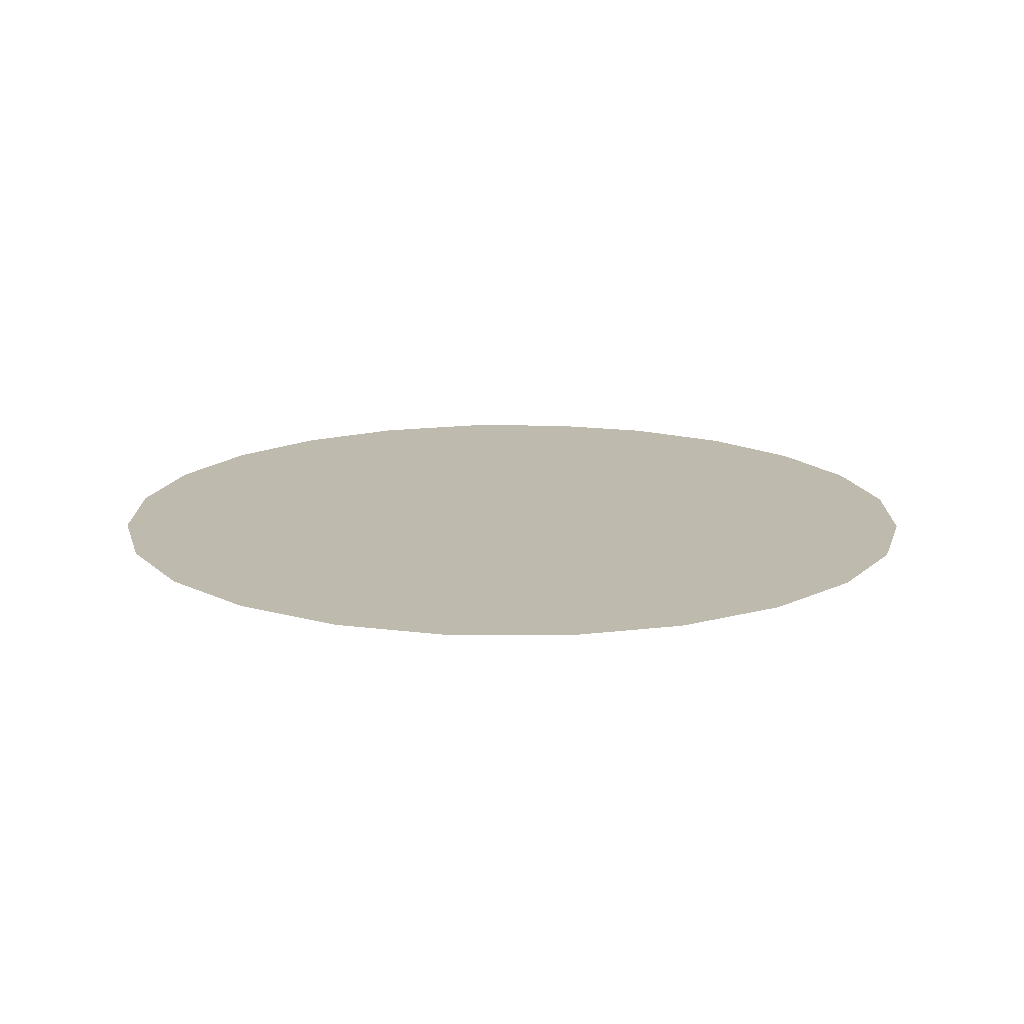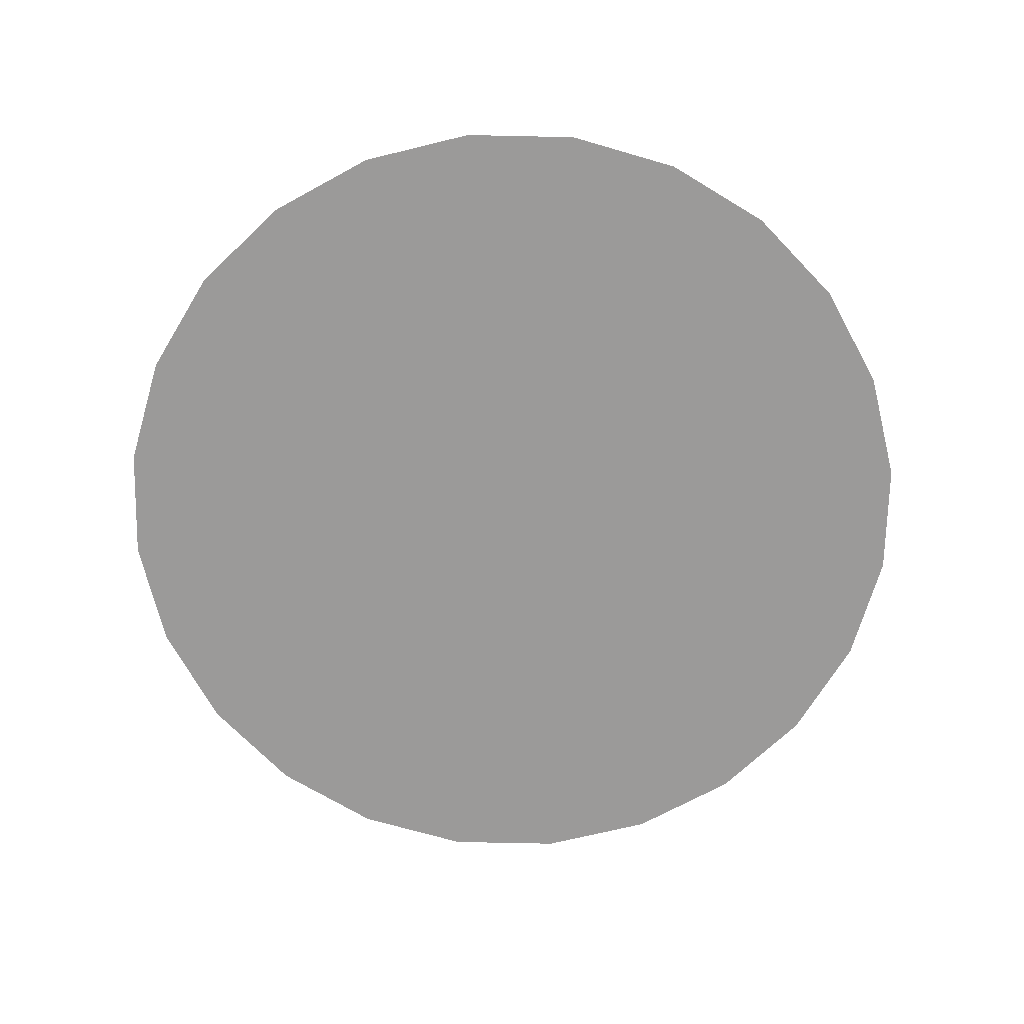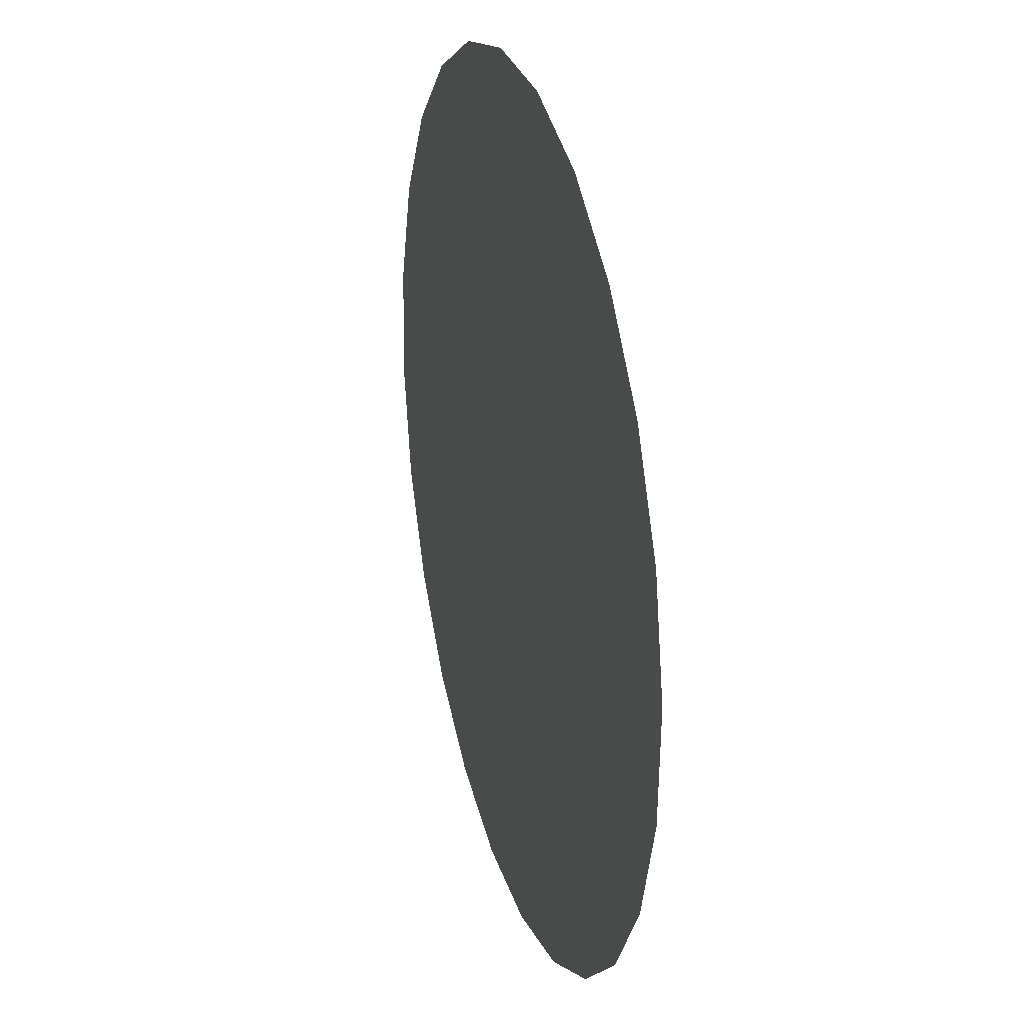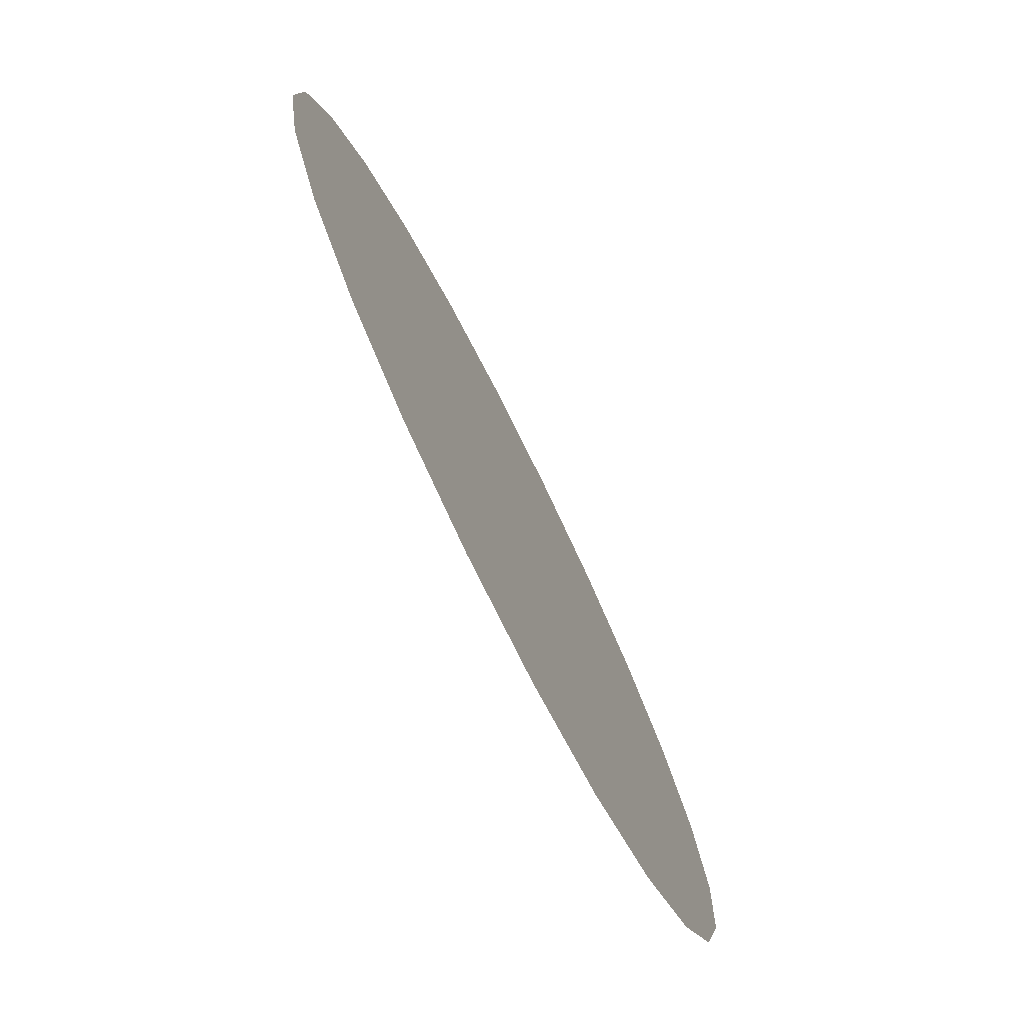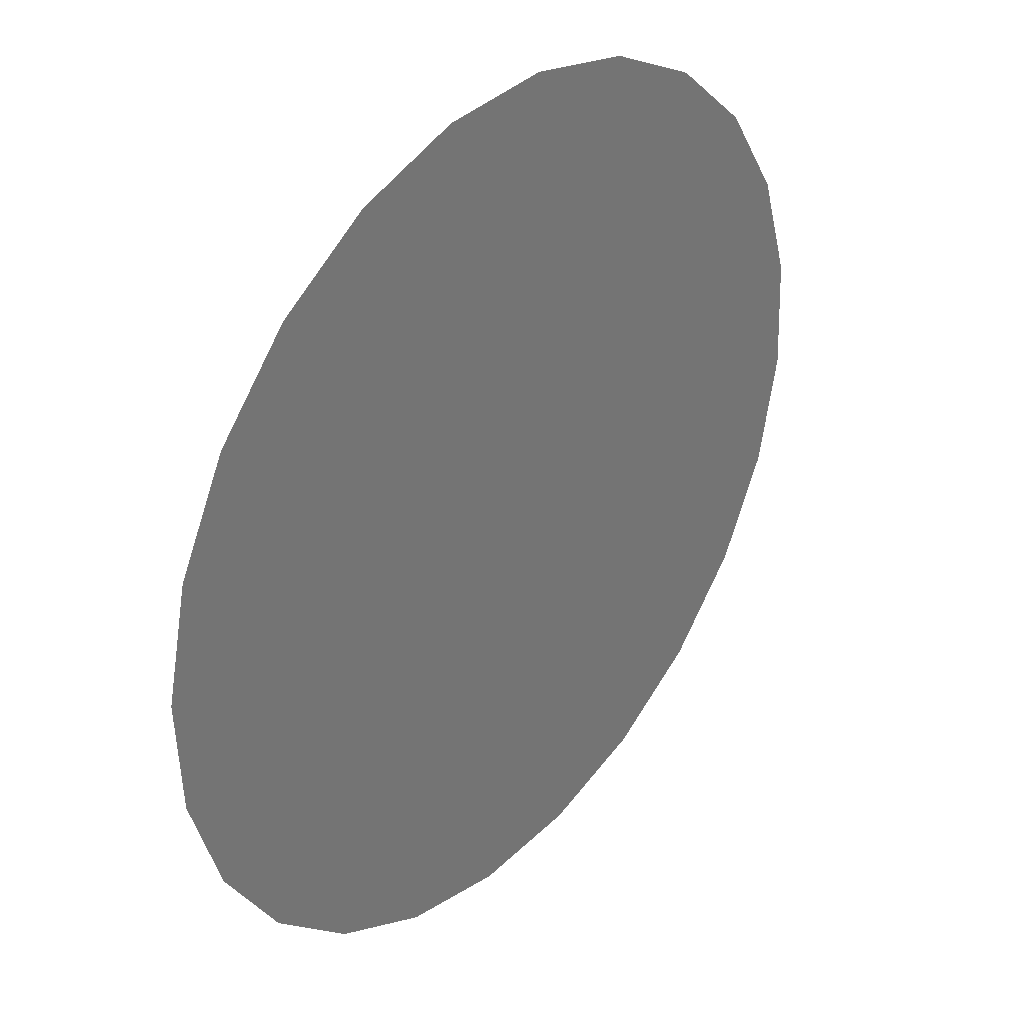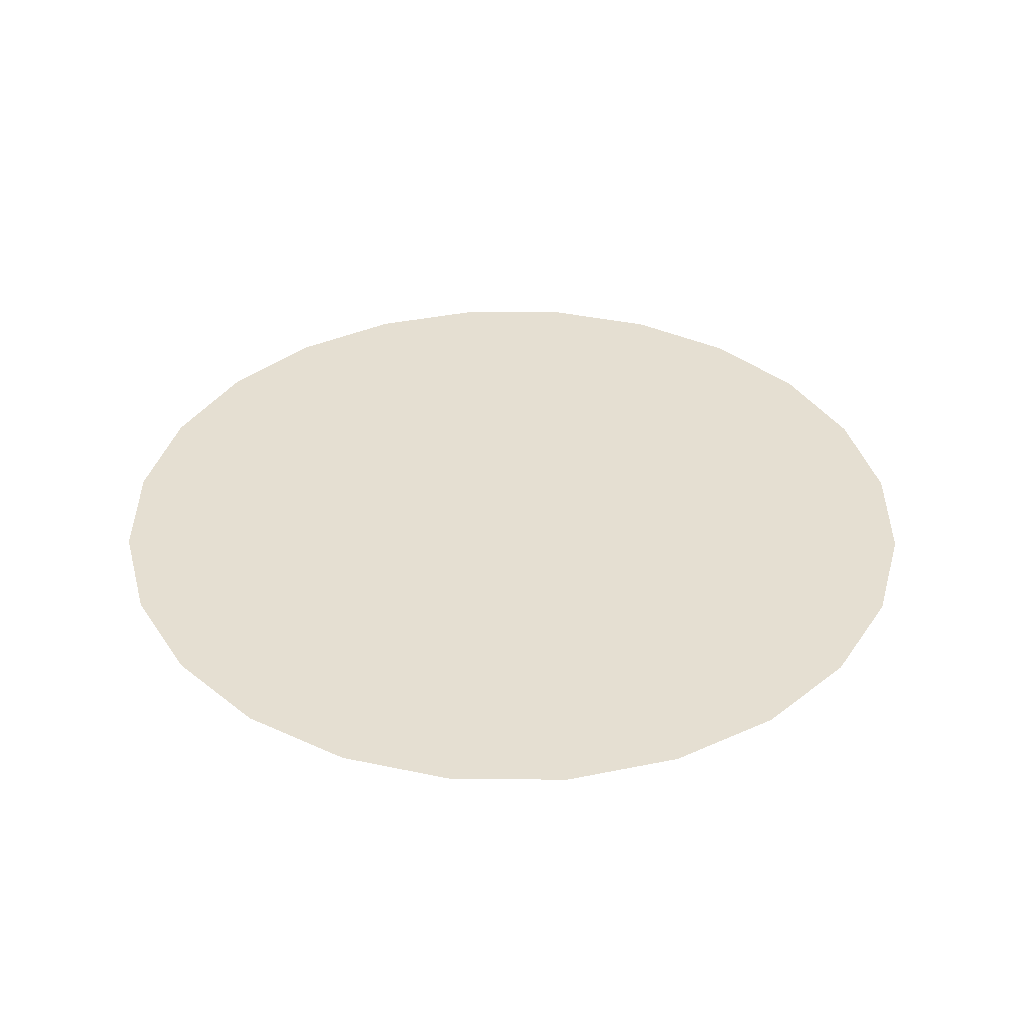
<metadata>
{"format":"obj","ext":"obj","renderer":"f3d","projection":"perspective","resolution":1024,"background":"white","views":[{"elev":15.7,"azim":3.1,"up":"+Y"},{"elev":-69.5,"azim":-73.5,"up":"+Y"},{"elev":26.4,"azim":74.3,"up":"+Z"},{"elev":-76.6,"azim":-63.4,"up":"+Z"},{"elev":34.7,"azim":130.0,"up":"+Z"},{"elev":37.5,"azim":48.0,"up":"+Y"}]}
</metadata>
<code>
o #ID325
v 0.08887 -0.1651 0.156
v 0.09816 -0.1651 0.1543
v 0.09341 -0.1651 0.1545
v 0.08486 -0.1651 0.1586
v 0.1028 -0.1651 0.1553
v 0.08166 -0.1651 0.1621
v 0.1071 -0.1651 0.1575
v 0.07947 -0.1651 0.1663
v 0.1106 -0.1651 0.1607
v 0.07846 -0.1651 0.171
v 0.1132 -0.1651 0.1647
v 0.07869 -0.1651 0.1757
v 0.1146 -0.1651 0.1692
v 0.08014 -0.1651 0.1803
v 0.1148 -0.1651 0.174
v 0.08272 -0.1651 0.1843
v 0.1138 -0.1651 0.1787
v 0.08624 -0.1651 0.1875
v 0.1116 -0.1651 0.1829
v 0.09048 -0.1651 0.1897
v 0.1084 -0.1651 0.1864
v 0.09513 -0.1651 0.1907
v 0.1044 -0.1651 0.189
v 0.09989 -0.1651 0.1904
v 0.09989 -0.1651 0.1904
v 0.09513 -0.1651 0.1907
v 0.1044 -0.1651 0.189
v 0.1084 -0.1651 0.1864
v 0.09048 -0.1651 0.1897
v 0.1116 -0.1651 0.1829
v 0.08624 -0.1651 0.1875
v 0.1138 -0.1651 0.1787
v 0.08272 -0.1651 0.1843
v 0.1148 -0.1651 0.174
v 0.08014 -0.1651 0.1803
v 0.1146 -0.1651 0.1692
v 0.07869 -0.1651 0.1757
v 0.1132 -0.1651 0.1647
v 0.07846 -0.1651 0.171
v 0.1106 -0.1651 0.1607
v 0.07947 -0.1651 0.1663
v 0.1071 -0.1651 0.1575
v 0.08166 -0.1651 0.1621
v 0.1028 -0.1651 0.1553
v 0.08486 -0.1651 0.1586
v 0.09816 -0.1651 0.1543
v 0.08887 -0.1651 0.156
v 0.09341 -0.1651 0.1545
f 25 26 27
f 27 26 28
f 26 29 28
f 28 29 30
f 29 31 30
f 30 31 32
f 31 33 32
f 32 33 34
f 33 35 34
f 34 35 36
f 35 37 36
f 36 37 38
f 37 39 38
f 38 39 40
f 39 41 40
f 40 41 42
f 41 43 42
f 42 43 44
f 43 45 44
f 44 45 46
f 45 47 46
f 48 46 47
f 1 2 3
f 2 1 4
f 2 4 5
f 5 4 6
f 5 6 7
f 7 6 8
f 7 8 9
f 9 8 10
f 9 10 11
f 11 10 12
f 11 12 13
f 13 12 14
f 13 14 15
f 15 14 16
f 15 16 17
f 17 16 18
f 17 18 19
f 19 18 20
f 19 20 21
f 21 20 22
f 21 22 23
f 23 22 24

</code>
